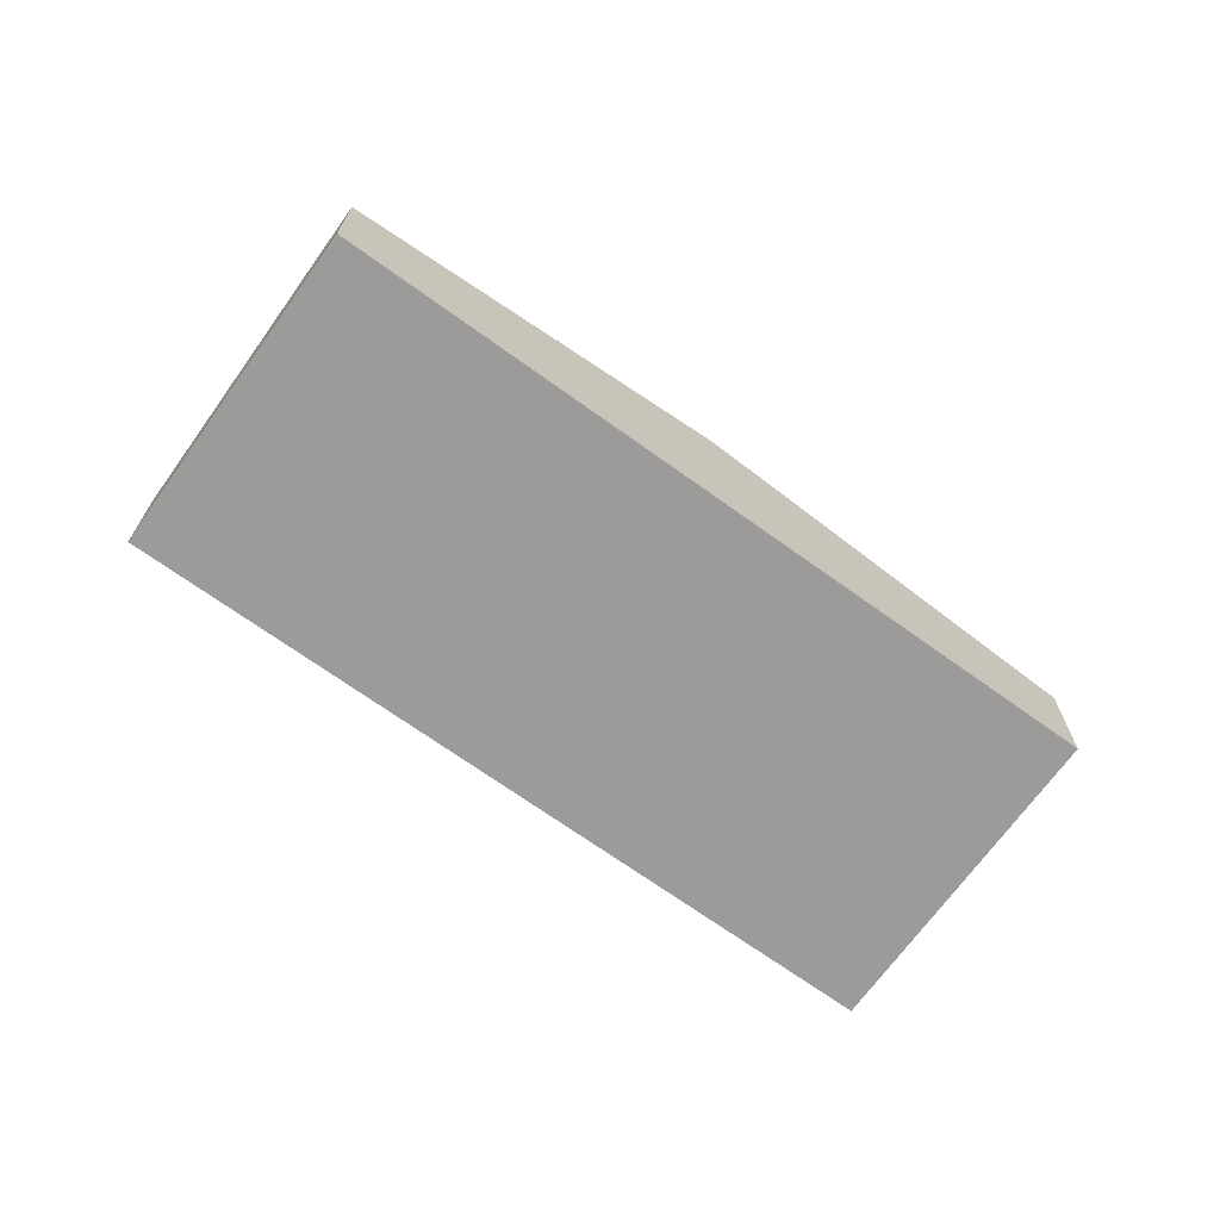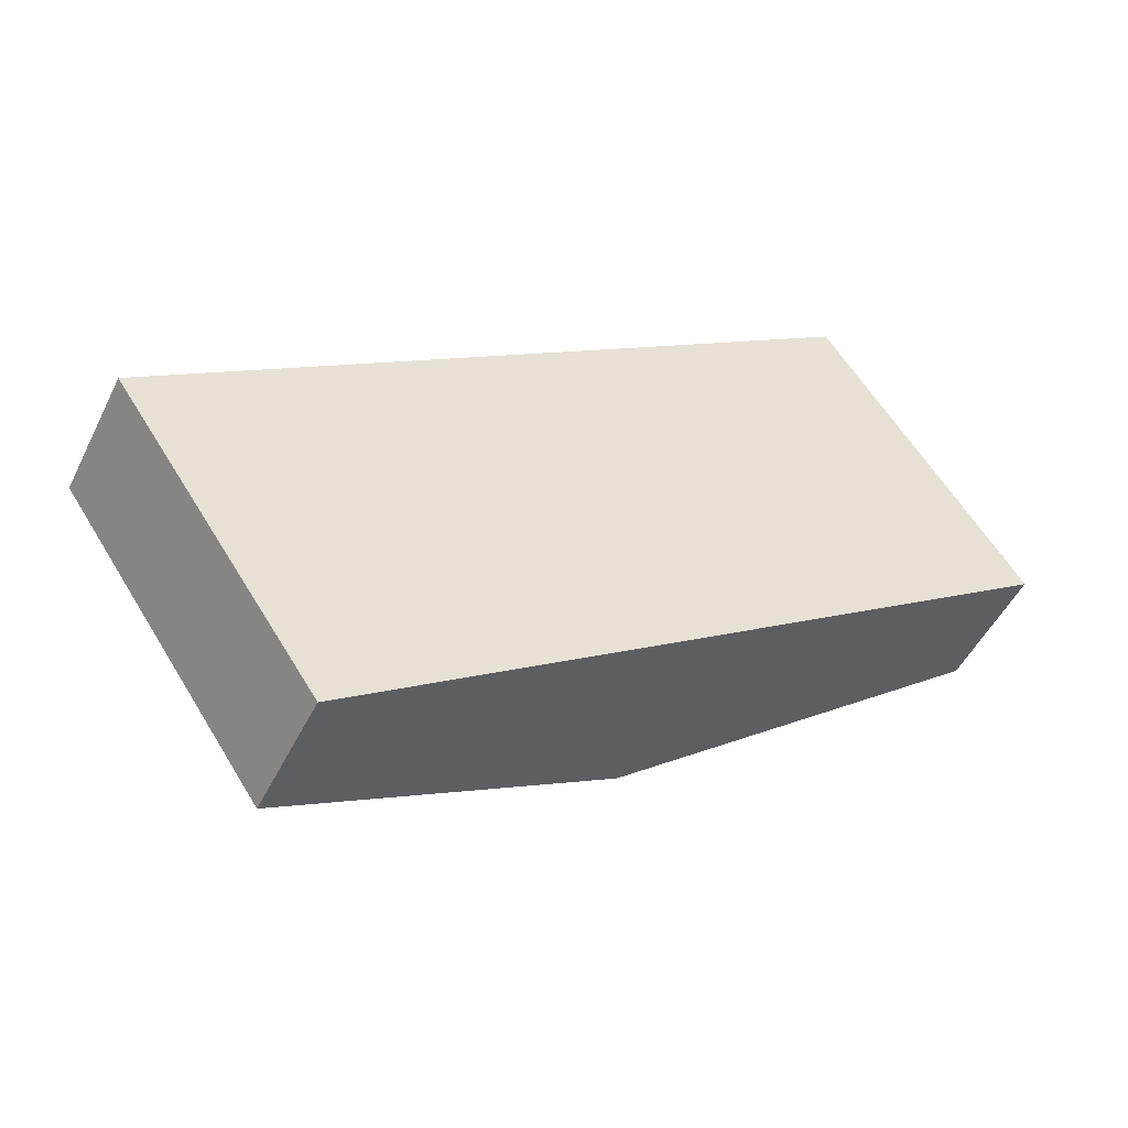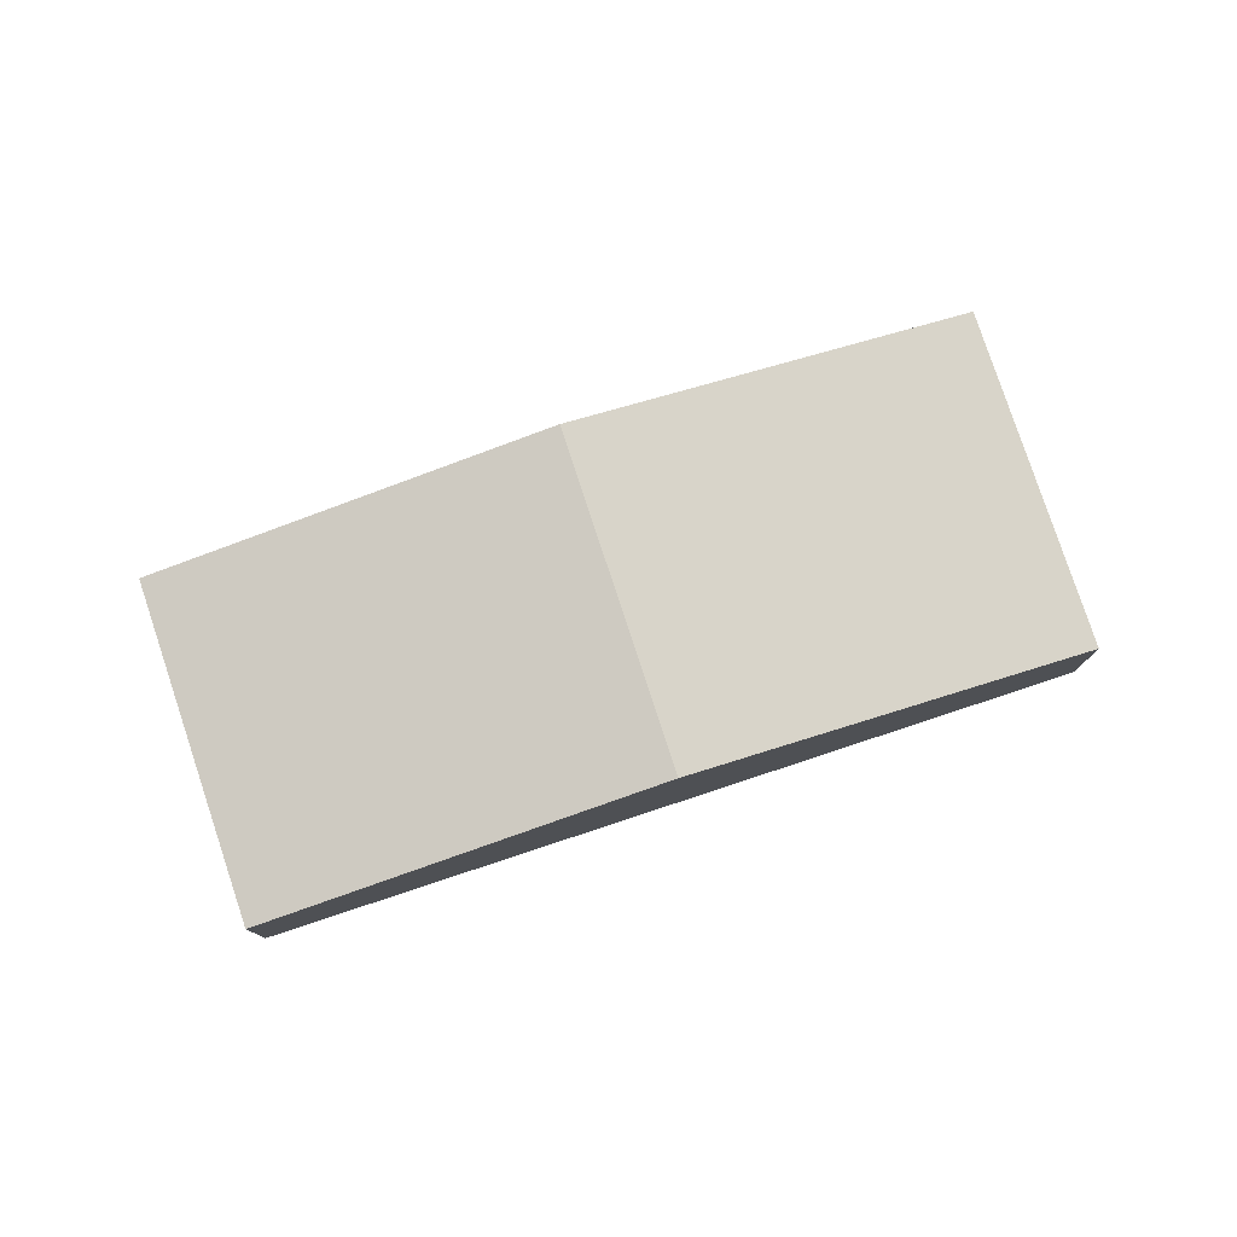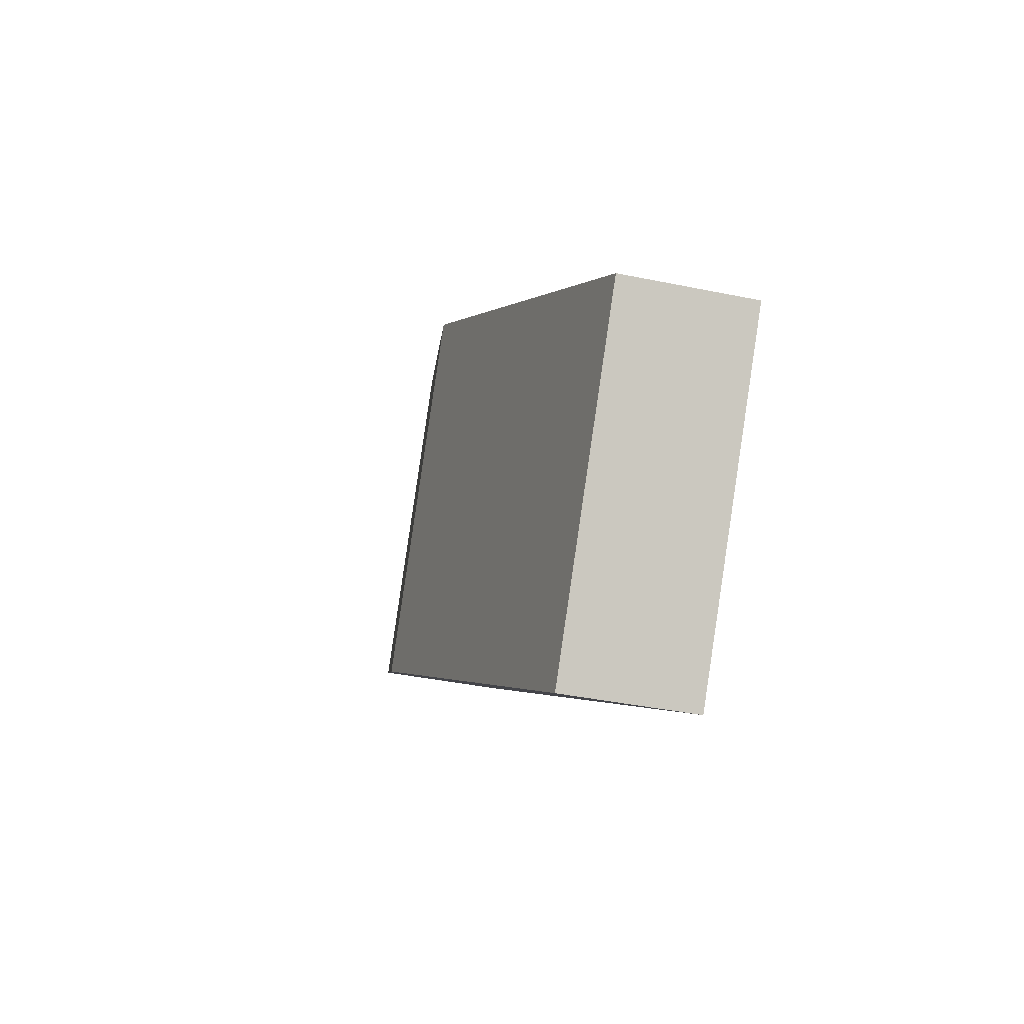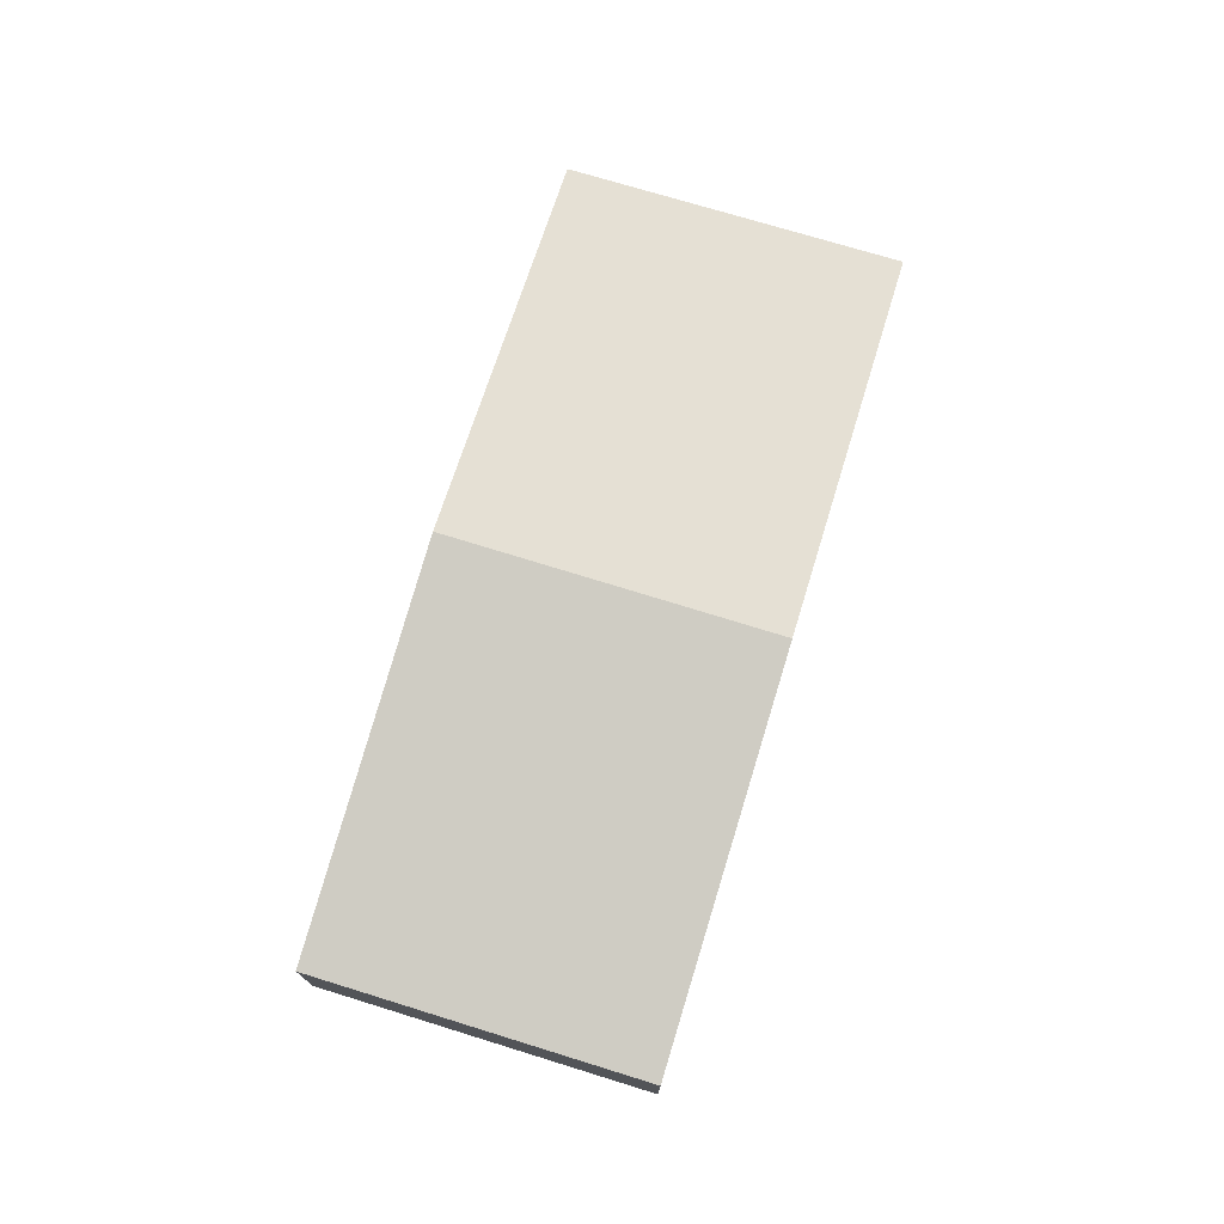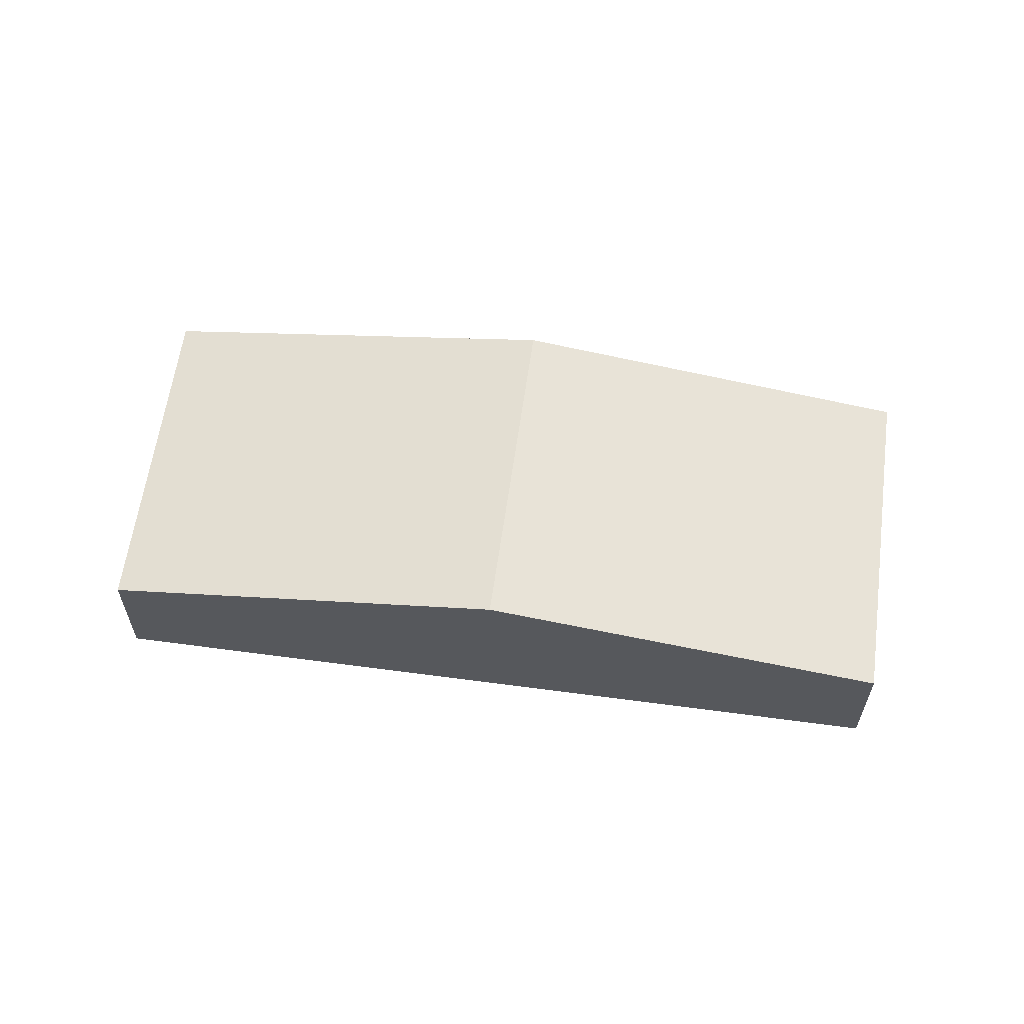
<metadata>
{"format":"obj","ext":"obj","renderer":"f3d","projection":"perspective","resolution":1024,"background":"white","views":[{"elev":-69.9,"azim":-69.7,"up":"+Y"},{"elev":-48.9,"azim":-25.4,"up":"+Z"},{"elev":78.7,"azim":127.7,"up":"+Y"},{"elev":-37.8,"azim":-105.0,"up":"+Z"},{"elev":75.1,"azim":-107.0,"up":"+Y"},{"elev":61.3,"azim":-26.2,"up":"+Y"}]}
</metadata>
<code>
v  8.975 5.817 -13.22
v  15.9 8.844 10.71
v  24.86 8.844 -2.491
v  0.357 5.885 0.24
v  0 5.817 3.562e-16
v  37.18 5.818 13.5
v  31.4 5.894 21.14
v  31.86 5.806 21.46
v  40.71 5.825 8.208
v  8.975 8.094e-16 -13.22
v  0 0 0
v  0.357 -1.47e-17 0.24
v  15.9 -6.557e-16 10.71
v  31.4 -1.295e-15 21.14
v  31.86 -1.314e-15 21.46
v  37.18 -8.266e-16 13.5
v  40.71 -5.026e-16 8.208
v  24.86 1.525e-16 -2.491
g defaultobject
f 1 2 3
f 2 1 4
f 4 1 5
f 6 7 8
f 7 6 2
f 2 6 3
f 3 6 9
f 10 5 1
f 5 10 11
f 11 4 5
f 4 11 2
f 2 11 12
f 2 12 13
f 2 13 7
f 7 13 14
f 7 14 8
f 8 14 15
f 15 6 8
f 6 15 16
f 6 16 9
f 9 16 17
f 3 10 1
f 10 3 18
f 18 3 9
f 18 9 17
f 14 16 15
f 16 14 17
f 17 14 18
f 18 14 13
f 18 13 10
f 10 13 12
f 10 12 11

</code>
